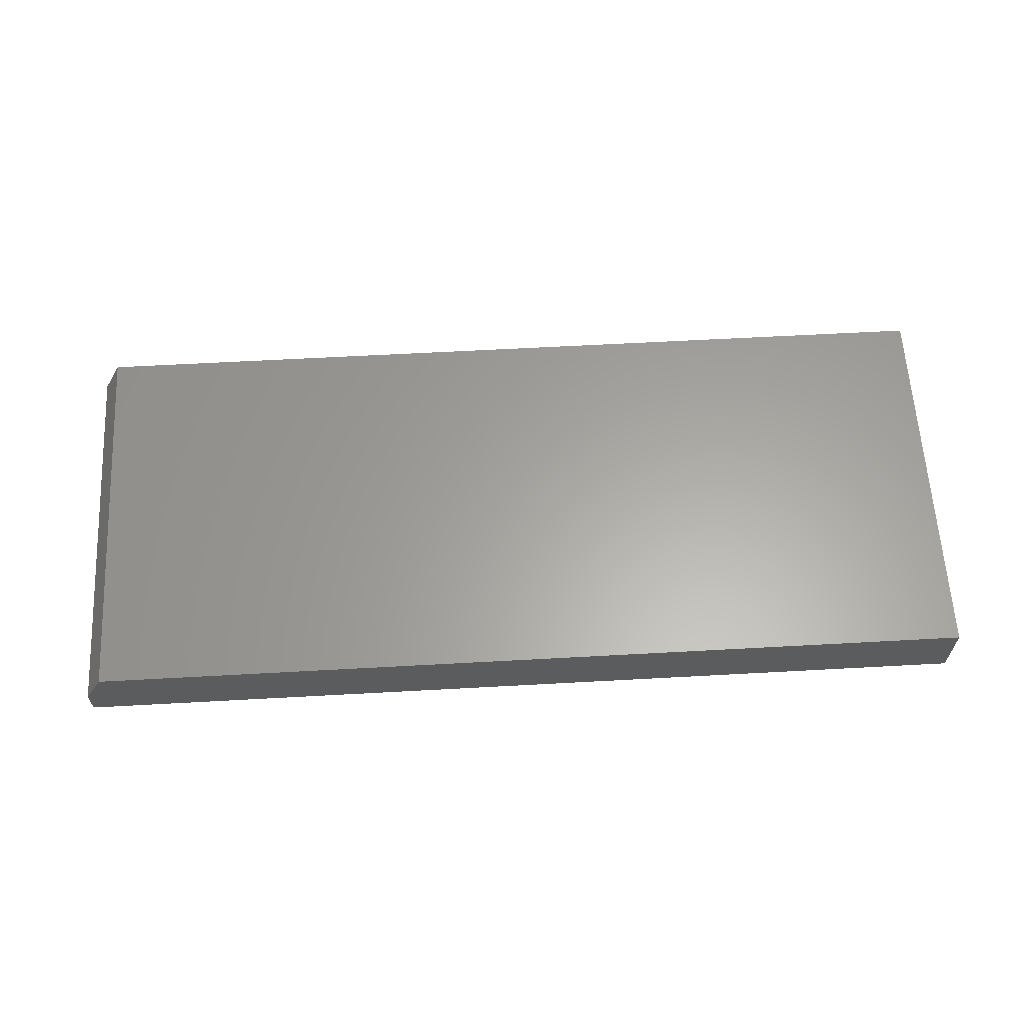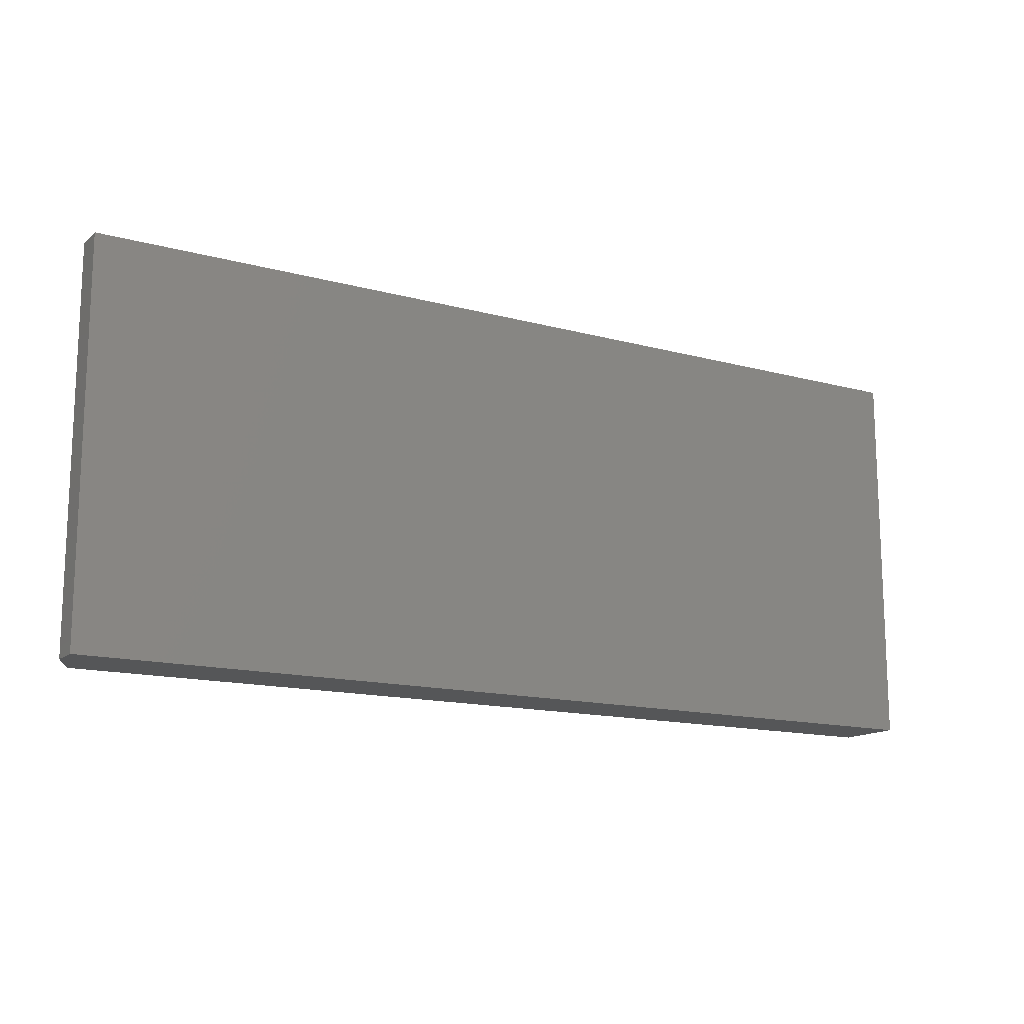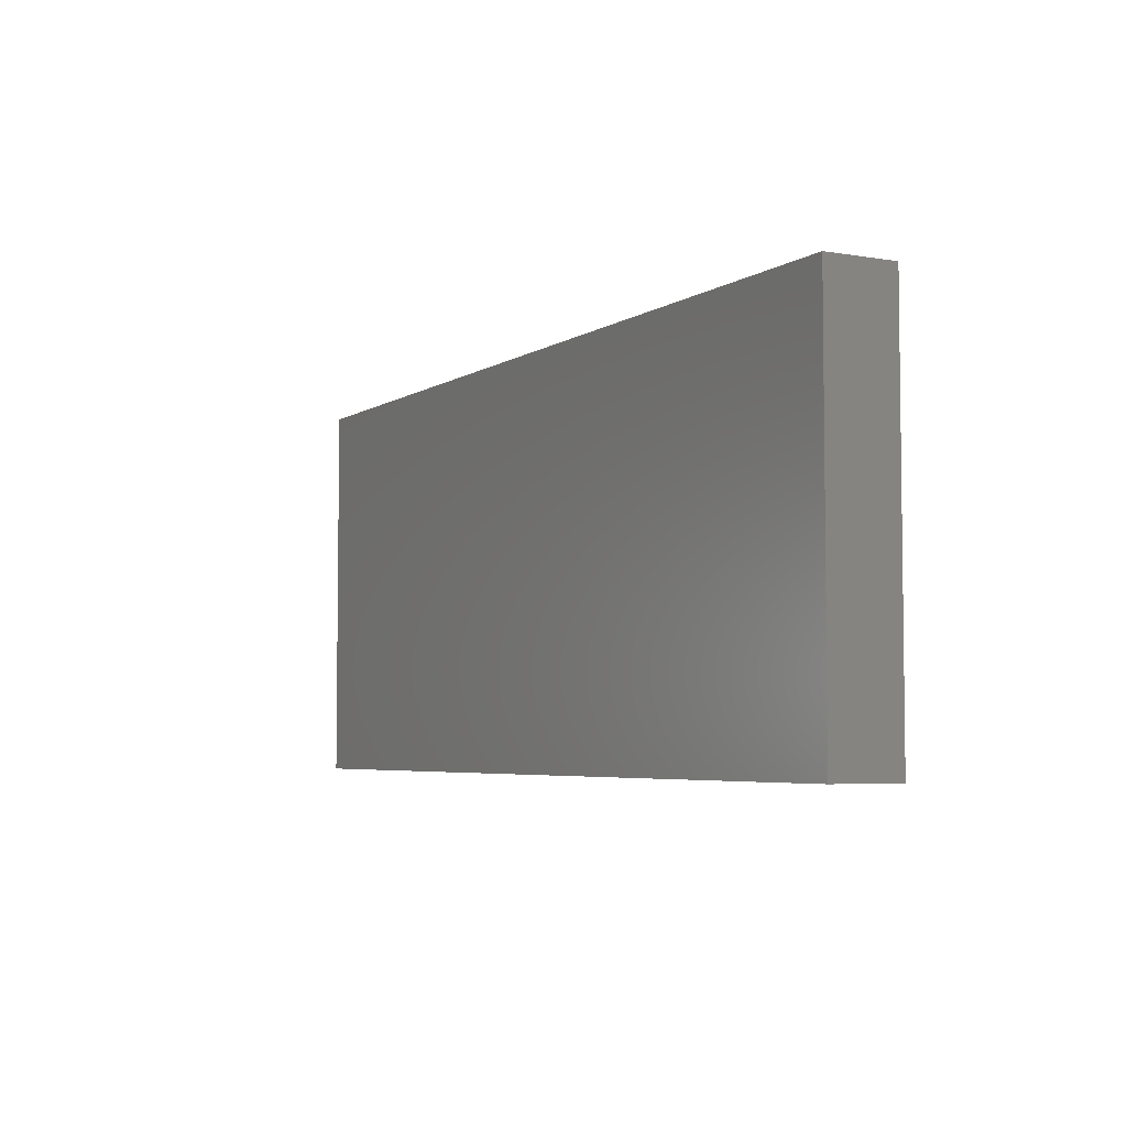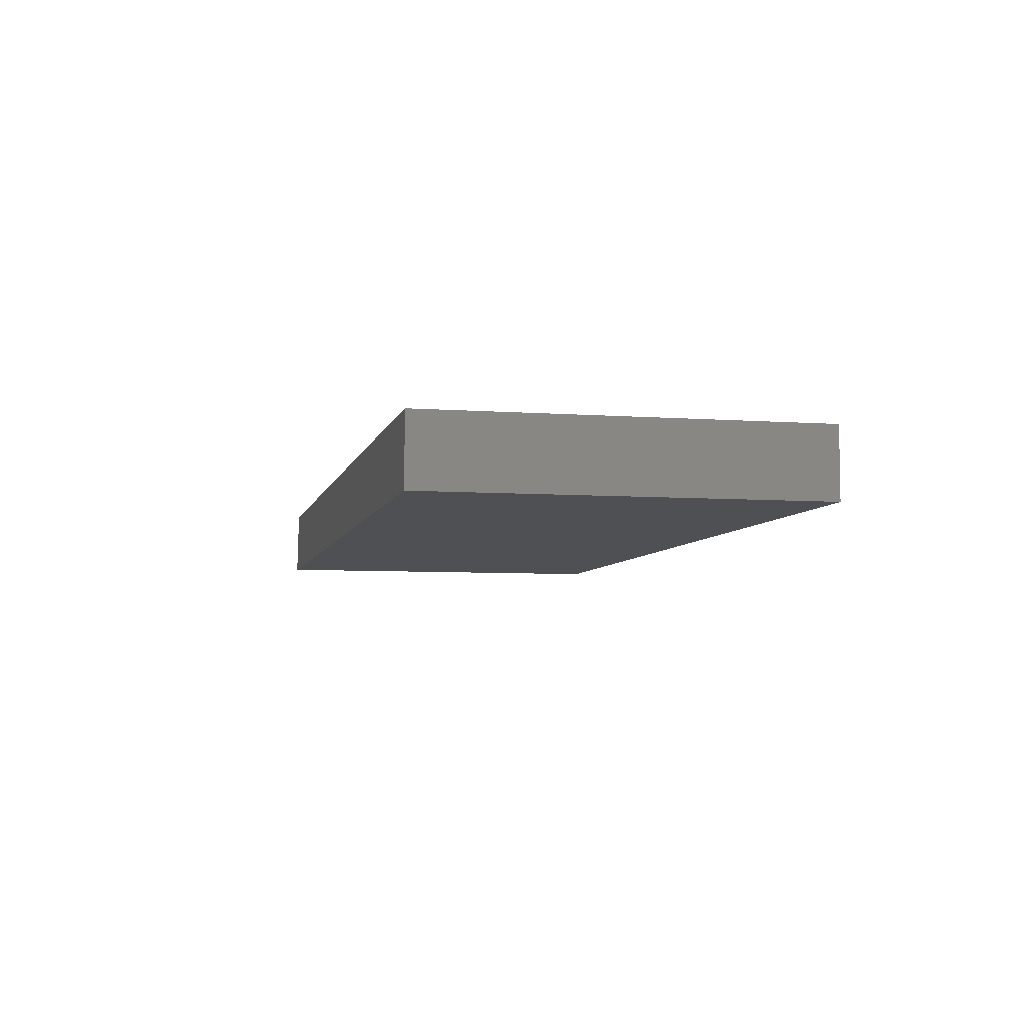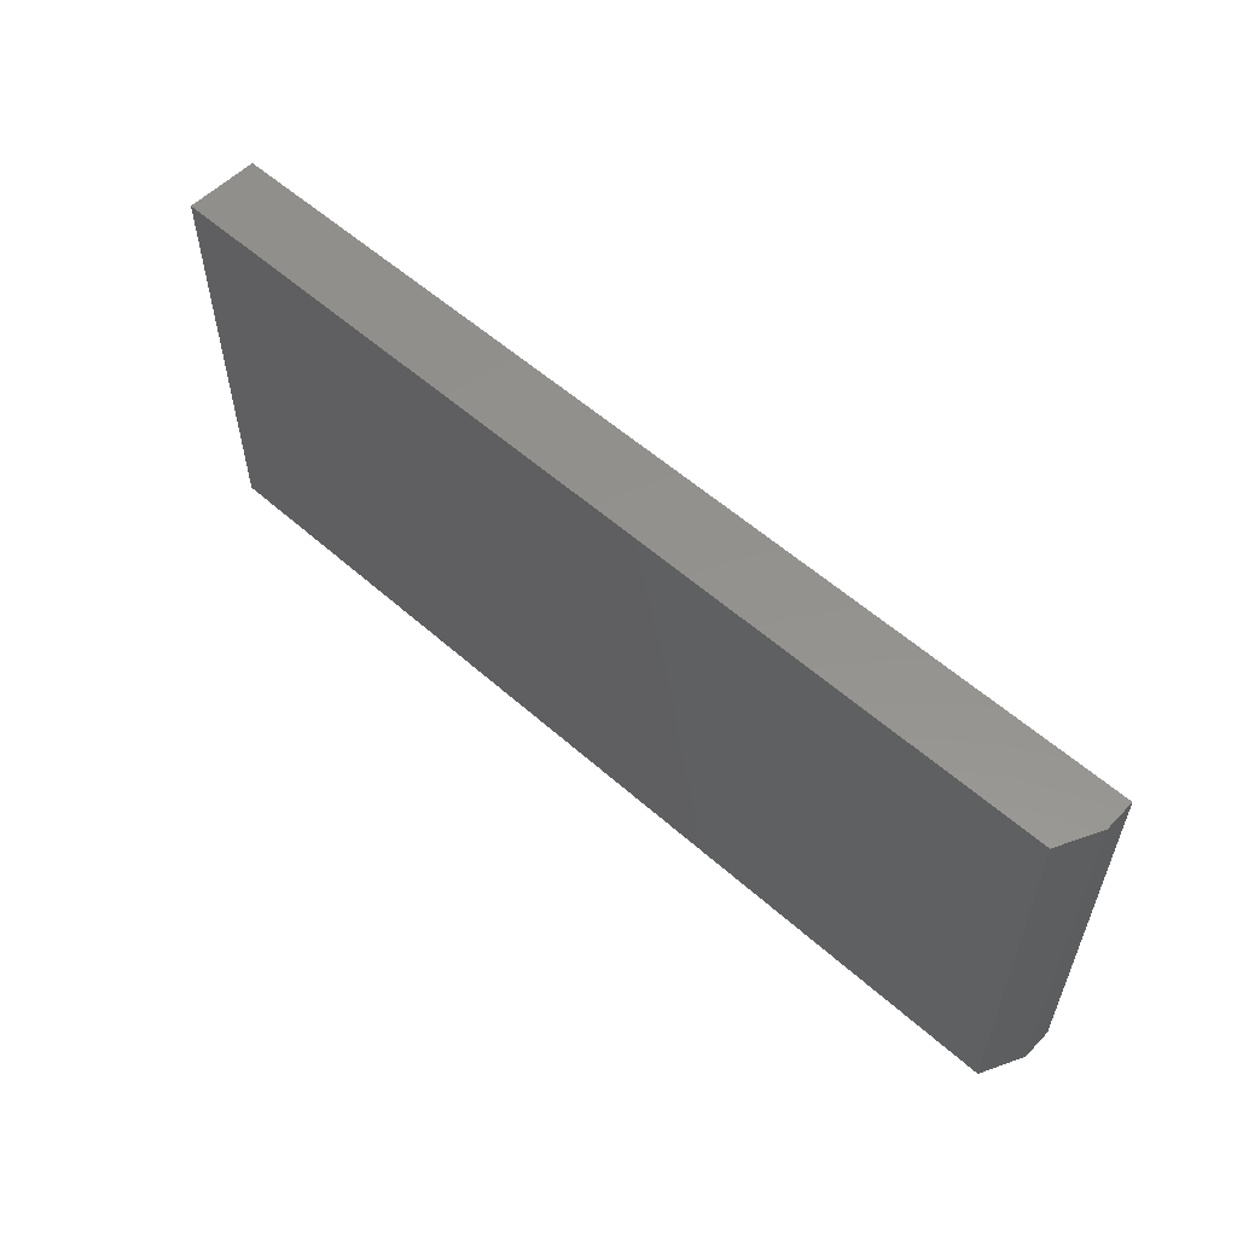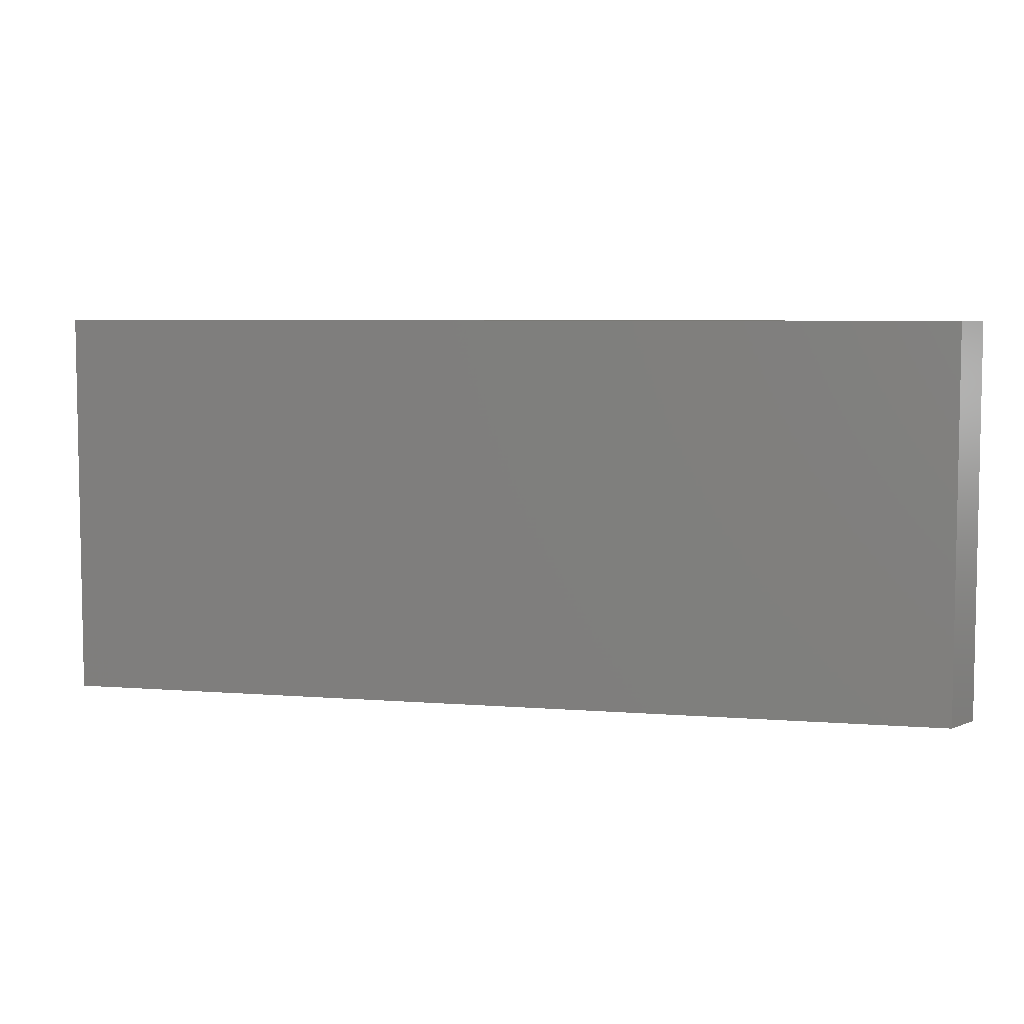
<metadata>
{"format":"stl","ext":"stl","renderer":"f3d","projection":"perspective","resolution":1024,"background":"white","views":[{"elev":62.0,"azim":176.8,"up":"+Z"},{"elev":-14.5,"azim":149.4,"up":"+Y"},{"elev":-4.8,"azim":-118.5,"up":"+Y"},{"elev":-6.1,"azim":-102.5,"up":"+Z"},{"elev":55.6,"azim":43.0,"up":"+Y"},{"elev":6.1,"azim":13.4,"up":"+Y"}]}
</metadata>
<code>
# stl→obj: 10 verts, 16 faces
v -0.7031 -0.3047 0.1094
v 0.7188 -0.3047 0.1094
v -0.7031 0.3072 0.1094
v 0.7188 0.3072 0.1094
v -0.7031 0.3072 0
v 0.75 0.3072 0
v 0.75 0.3072 0.04688
v 0.75 -0.3047 0.04688
v 0.75 -0.3047 0
v -0.7031 -0.3047 0
f 1 2 3
f 3 2 4
f 5 3 6
f 6 3 4
f 6 4 7
f 8 9 7
f 7 9 6
f 1 10 2
f 2 10 9
f 2 9 8
f 4 2 7
f 7 2 8
f 10 5 9
f 9 5 6
f 3 5 1
f 1 5 10

</code>
